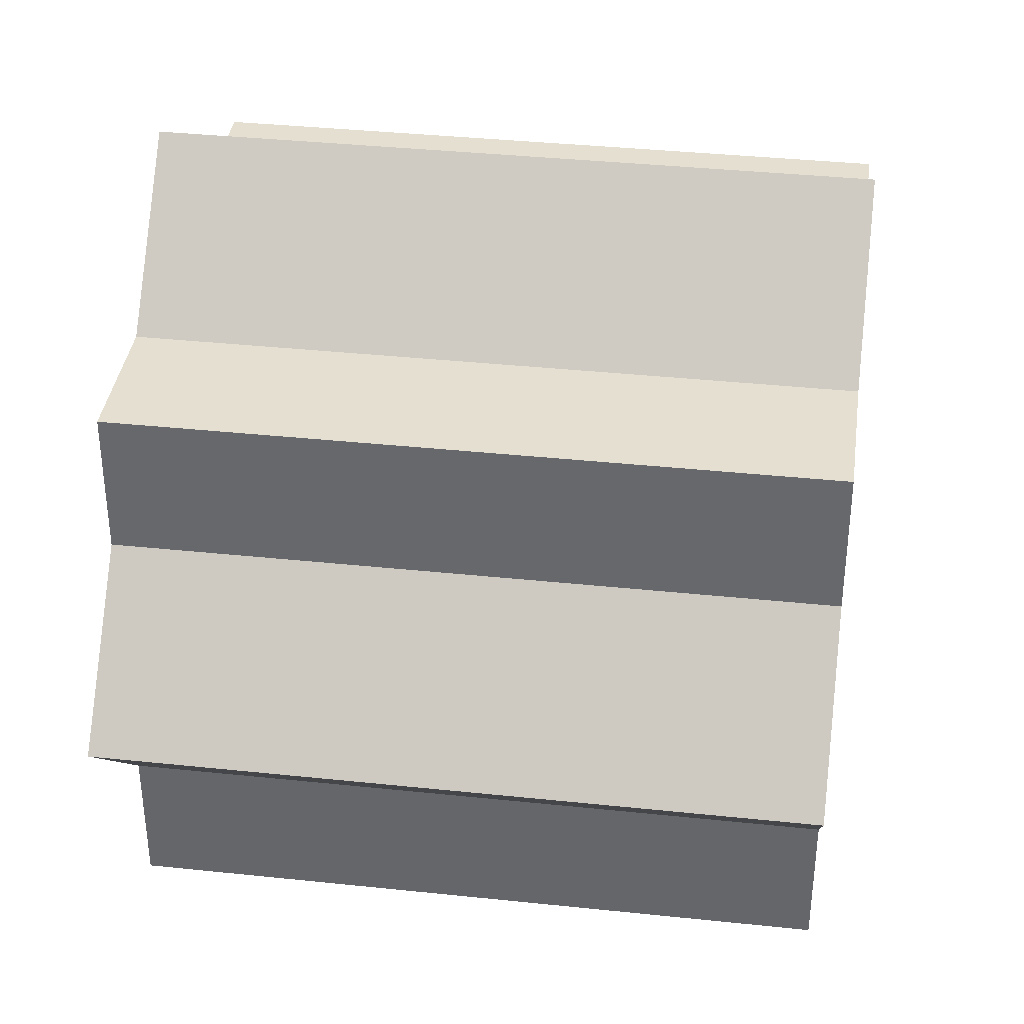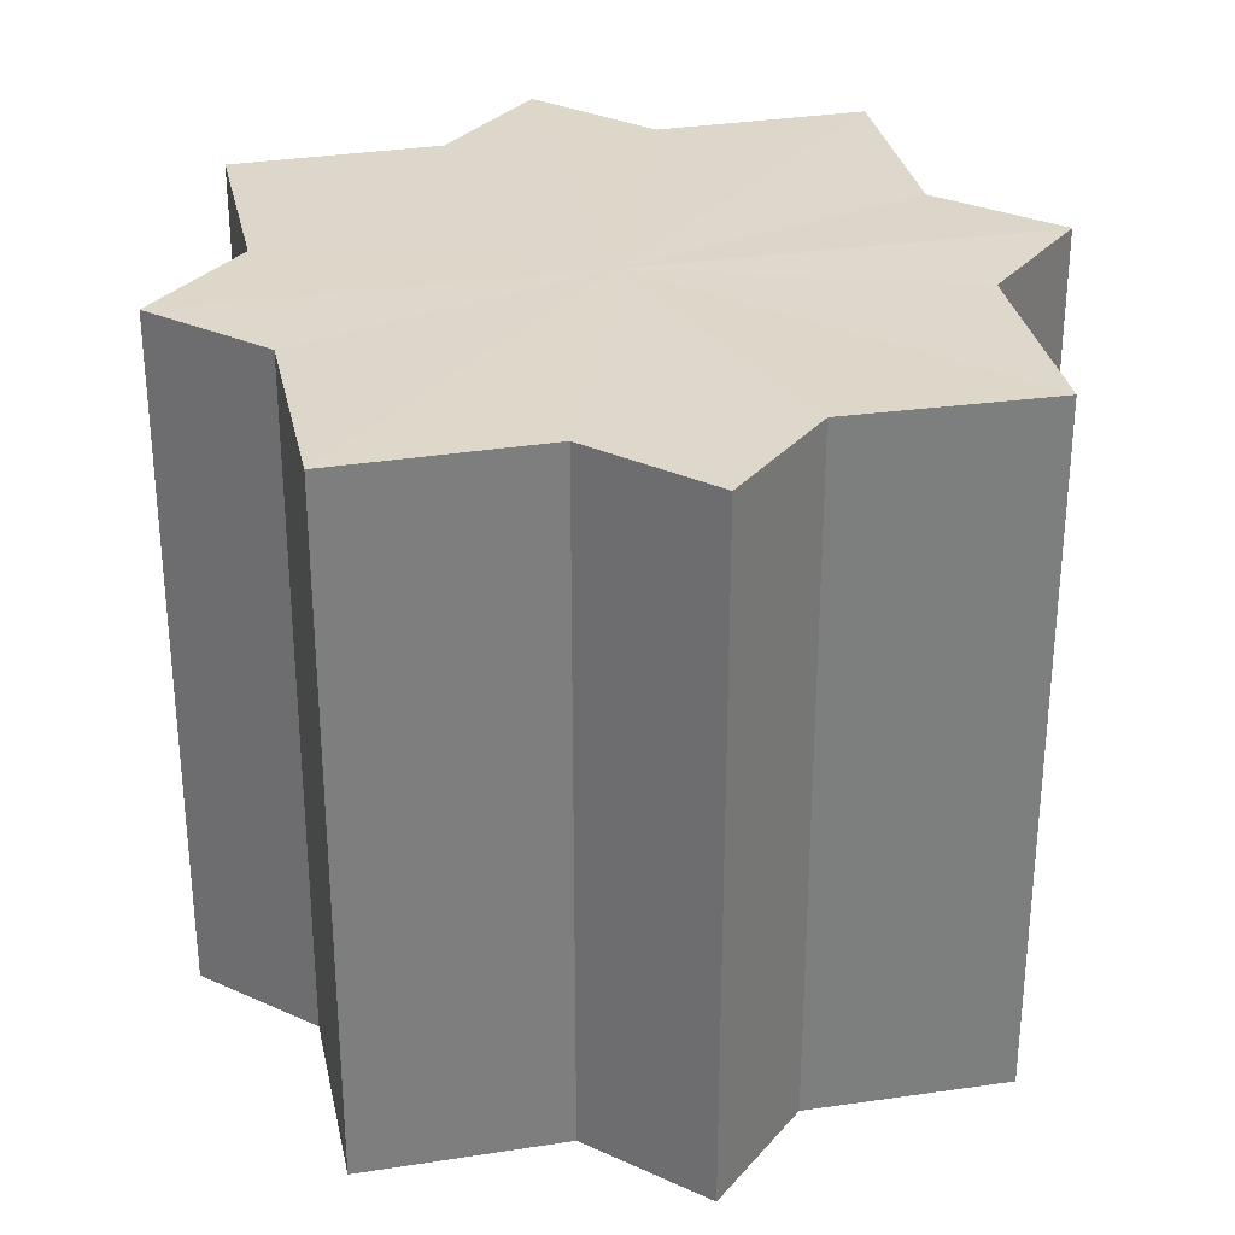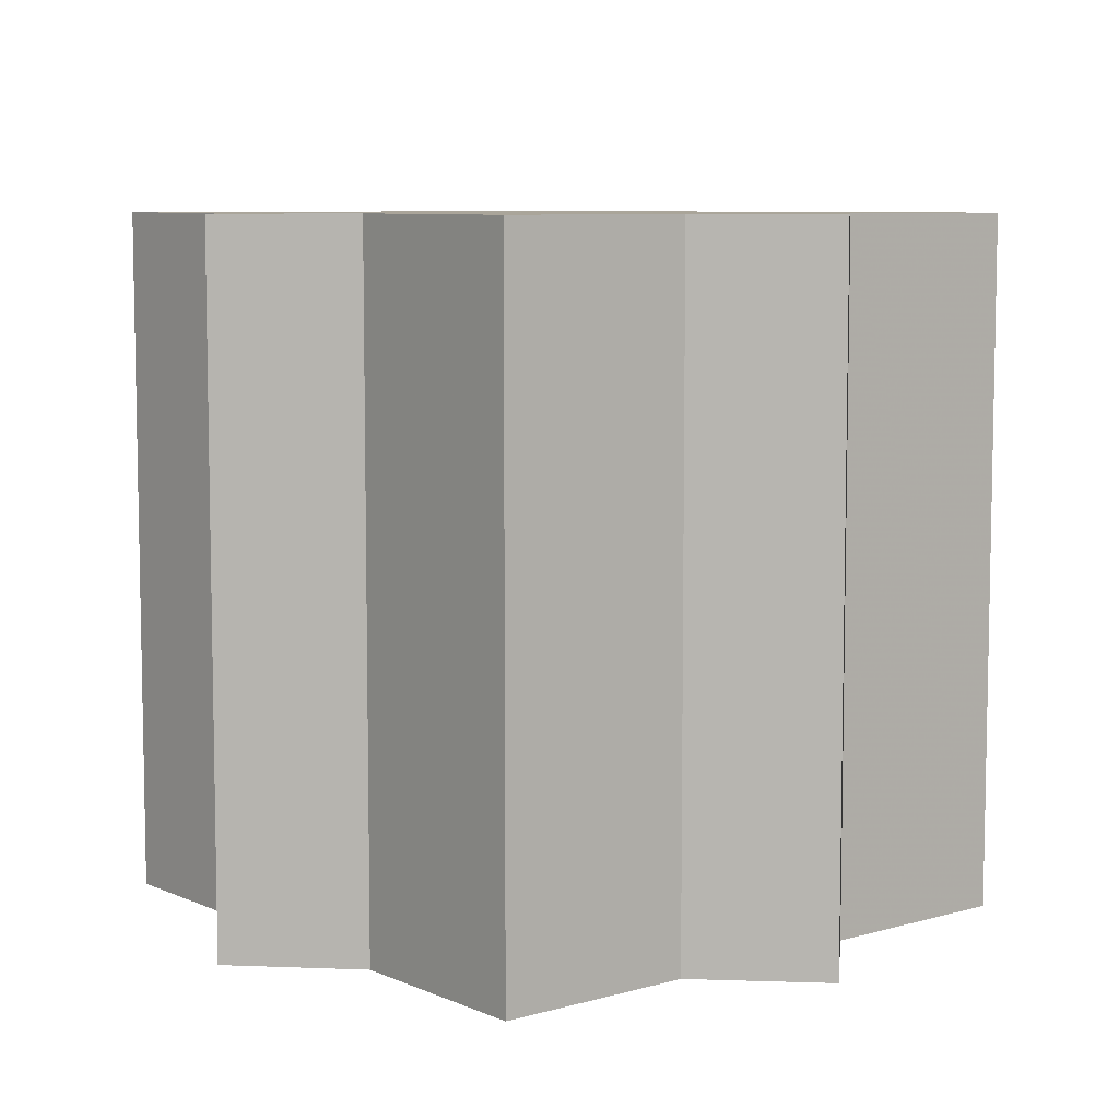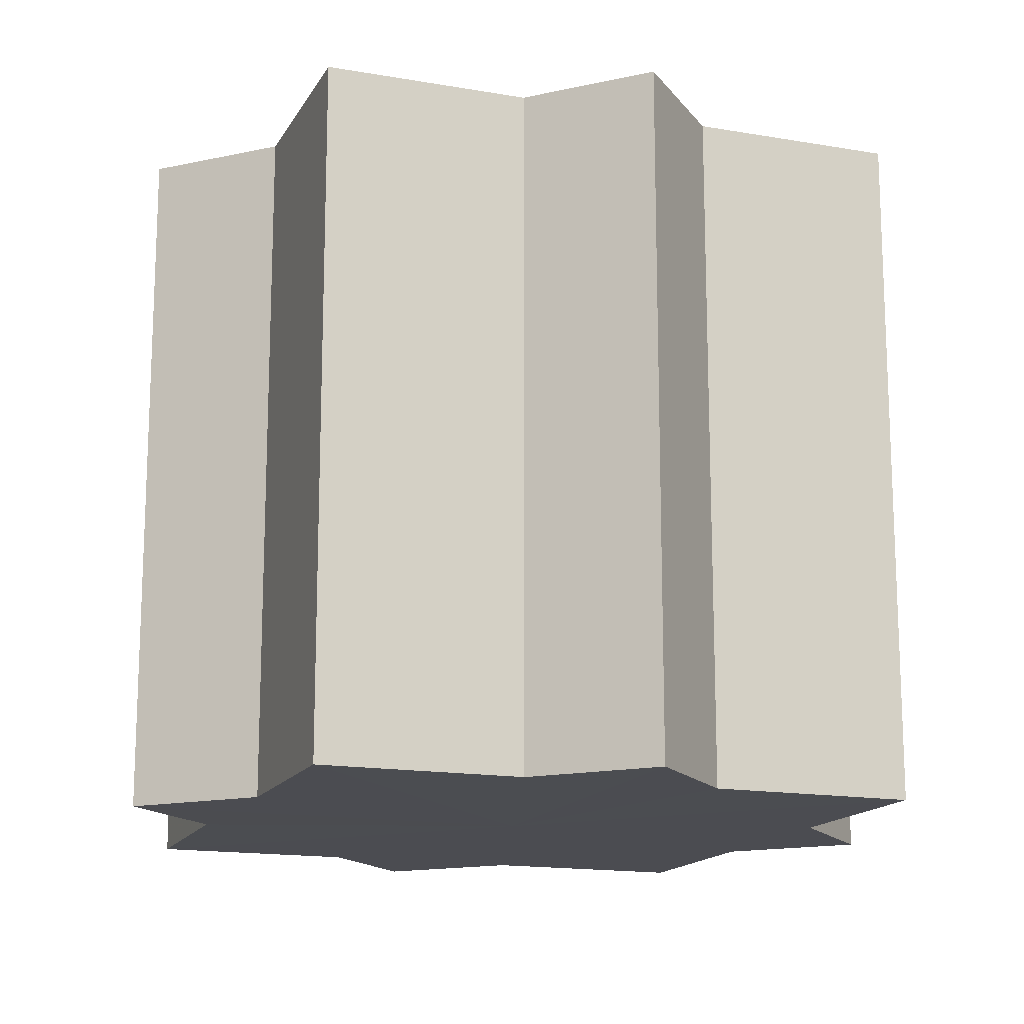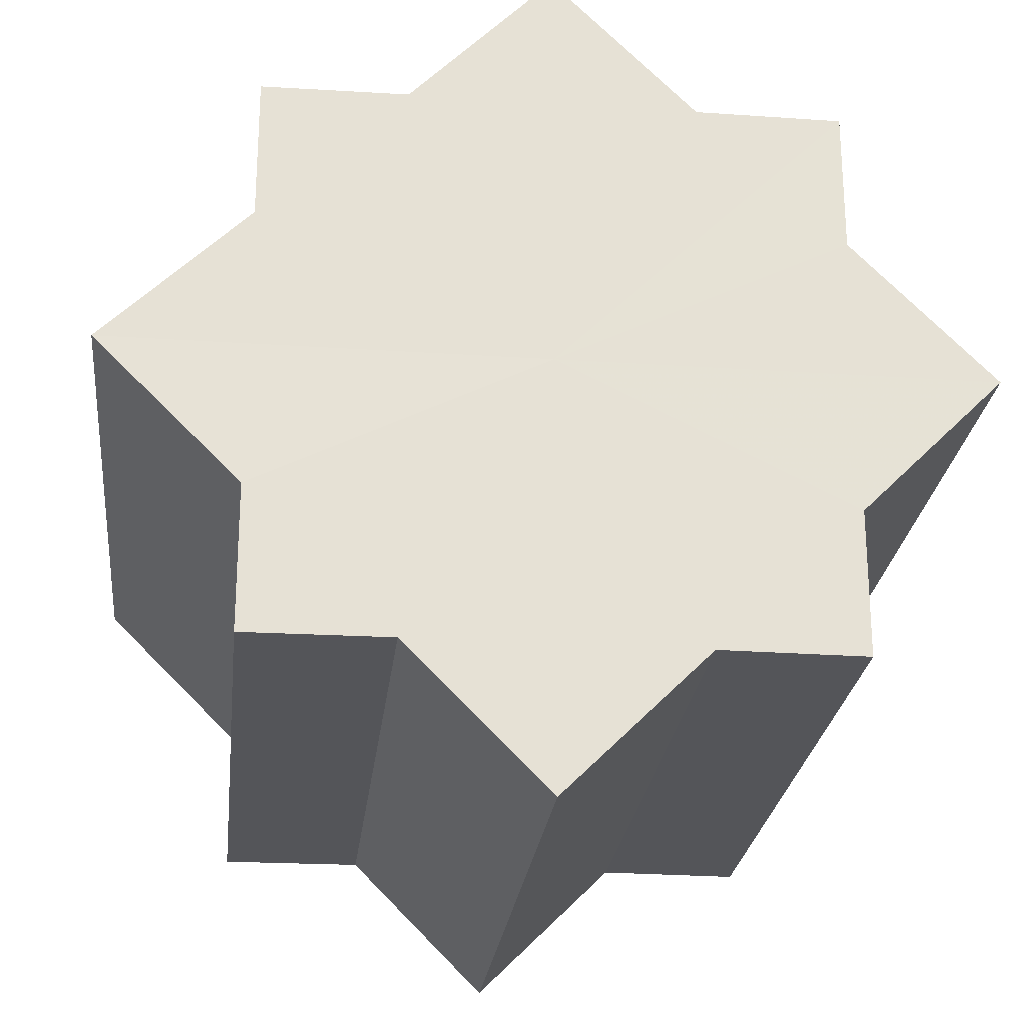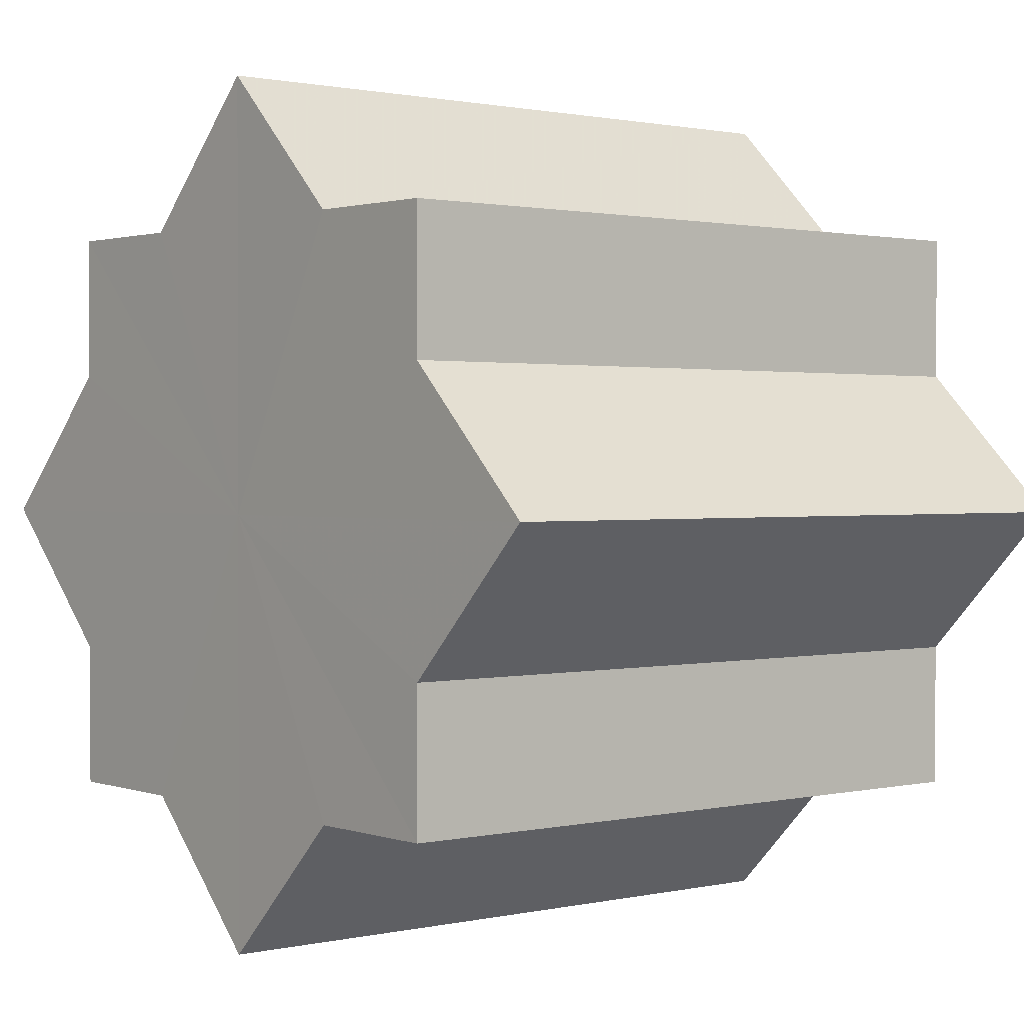
<metadata>
{"format":"obj","ext":"obj","renderer":"f3d","projection":"perspective","resolution":1024,"background":"white","views":[{"elev":37.4,"azim":97.7,"up":"+Y"},{"elev":30.9,"azim":123.1,"up":"+Z"},{"elev":7.6,"azim":95.9,"up":"+Z"},{"elev":-15.5,"azim":-155.3,"up":"+Z"},{"elev":-24.7,"azim":-6.2,"up":"+Y"},{"elev":1.0,"azim":-129.5,"up":"+Y"}]}
</metadata>
<code>
o 475
v 2244 1878 15.4
v 2244 1878 15.4
v 2244 1878 15.45
v 2244 1878 15.4
v 2244 1878 15.45
v 2244 1878 15.4
v 2244 1878 15.45
v 2244 1878 15.4
v 2244 1878 15.45
v 2244 1878 15.4
v 2244 1878 15.4
v 2244 1878 15.4
v 2244 1878 15.4
v 2244 1878 15.4
v 2244 1878 15.45
v 2244 1878 15.45
v 2244 1878 15.4
v 2244 1878 15.45
v 2244 1878 15.4
v 2244 1878 15.4
v 2244 1878 15.4
v 2244 1878 15.4
v 2244 1878 15.45
v 2244 1878 15.4
v 2244 1878 15.45
v 2244 1878 15.45
v 2244 1878 15.4
v 2244 1878 15.45
v 2244 1878 15.4
v 2244 1878 15.4
v 2244 1878 15.4
v 2244 1878 15.4
v 2244 1878 15.45
v 2244 1878 15.4
v 2244 1878 15.45
v 2244 1878 15.45
v 2244 1878 15.4
v 2244 1878 15.45
v 2244 1878 15.4
v 2244 1878 15.4
v 2244 1878 15.4
v 2244 1878 15.4
v 2244 1878 15.45
v 2244 1878 15.4
v 2244 1878 15.45
v 2244 1878 15.45
v 2244 1878 15.4
v 2244 1878 15.45
v 2244 1878 15.4
v 2244 1878 15.4
v 2244 1878 15.4
v 2244 1878 15.4
v 2244 1878 15.45
v 2244 1878 15.4
v 2244 1878 15.4
v 2244 1878 15.45
v 2244 1878 15.45
v 2244 1878 15.4
v 2244 1878 15.4
v 2244 1878 15.45
v 2244 1878 15.45
v 2244 1878 15.45
v 2244 1878 15.4
v 2244 1878 15.45
v 2244 1878 15.4
v 2244 1878 15.4
v 2244 1878 15.4
v 2244 1878 15.4
v 2244 1878 15.45
v 2244 1878 15.4
v 2244 1878 15.4
v 2244 1878 15.4
v 2244 1878 15.45
v 2244 1878 15.4
v 2244 1878 15.4
v 2244 1878 15.45
v 2244 1878 15.4
v 2244 1878 15.45
v 2244 1878 15.4
v 2244 1878 15.45
v 2244 1878 15.45
v 2244 1878 15.45
v 2244 1878 15.45
v 2244 1878 15.45
v 2244 1878 15.45
v 2244 1878 15.45
v 2244 1878 15.45
v 2244 1878 15.45
v 2244 1878 15.45
v 2244 1878 15.45
v 2244 1878 15.45
v 2244 1878 15.45
v 2244 1878 15.45
v 2244 1878 15.45
v 2244 1878 15.45
v 2244 1878 15.45
v 2244 1878 15.45
v 2244 1878 15.45
f 1 2 3
f 2 4 5
f 3 6 7
f 7 8 9
f 10 8 11
f 10 12 8
f 10 11 13
f 10 14 12
f 15 13 16
f 10 13 17
f 18 19 15
f 20 21 18
f 21 22 23
f 10 17 24
f 25 24 26
f 10 24 27
f 28 29 25
f 30 31 28
f 31 32 33
f 10 27 34
f 35 34 36
f 10 34 37
f 38 39 35
f 40 41 38
f 41 42 43
f 10 37 44
f 45 44 46
f 10 44 47
f 48 49 45
f 50 51 48
f 51 52 53
f 10 47 54
f 10 54 55
f 56 54 57
f 10 55 58
f 10 58 59
f 10 59 14
f 60 58 61
f 62 63 56
f 64 65 60
f 66 67 62
f 67 68 69
f 70 71 64
f 71 72 73
f 74 75 76
f 75 77 78
f 76 79 80
f 80 14 81
f 82 83 84
f 82 85 83
f 82 84 86
f 82 87 85
f 82 86 88
f 82 89 87
f 82 88 90
f 82 91 89
f 82 90 92
f 82 93 91
f 82 92 94
f 82 95 93
f 82 94 96
f 82 97 95
f 82 96 98
f 82 98 97

</code>
